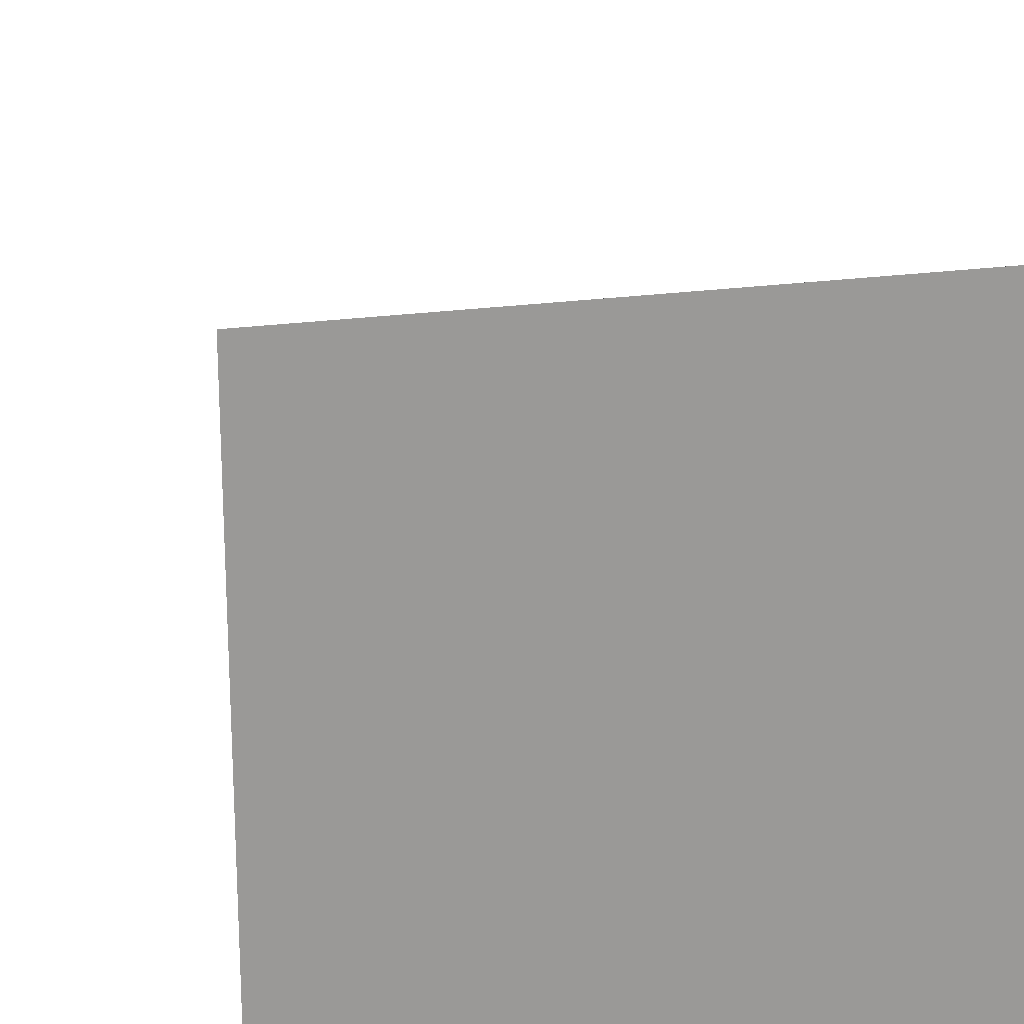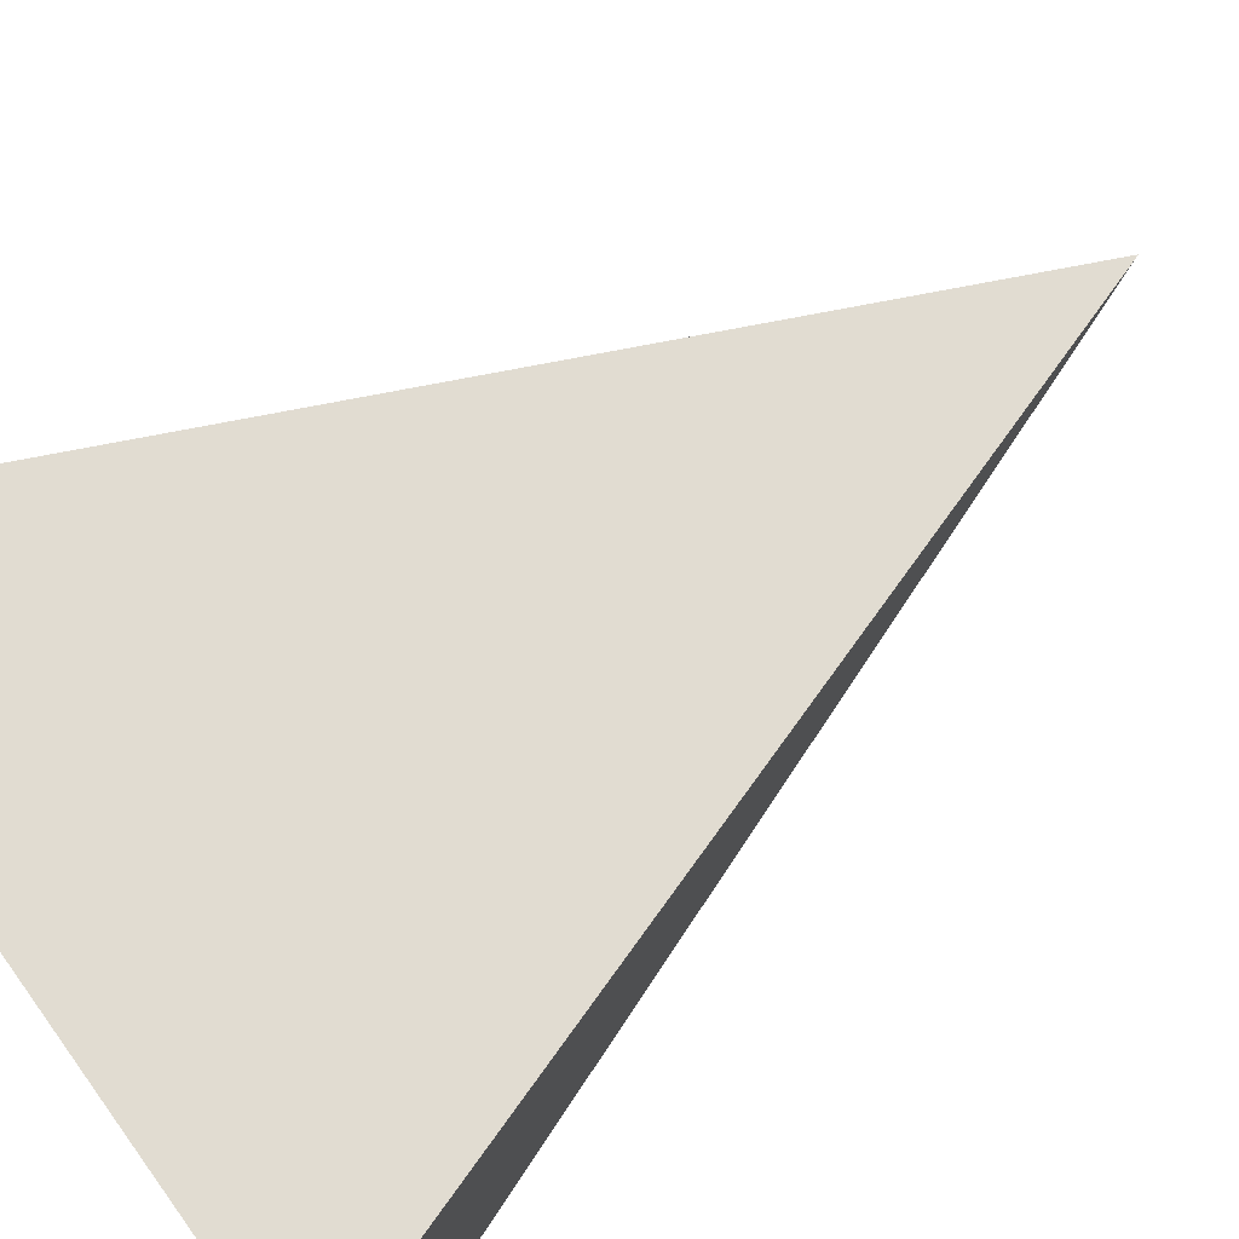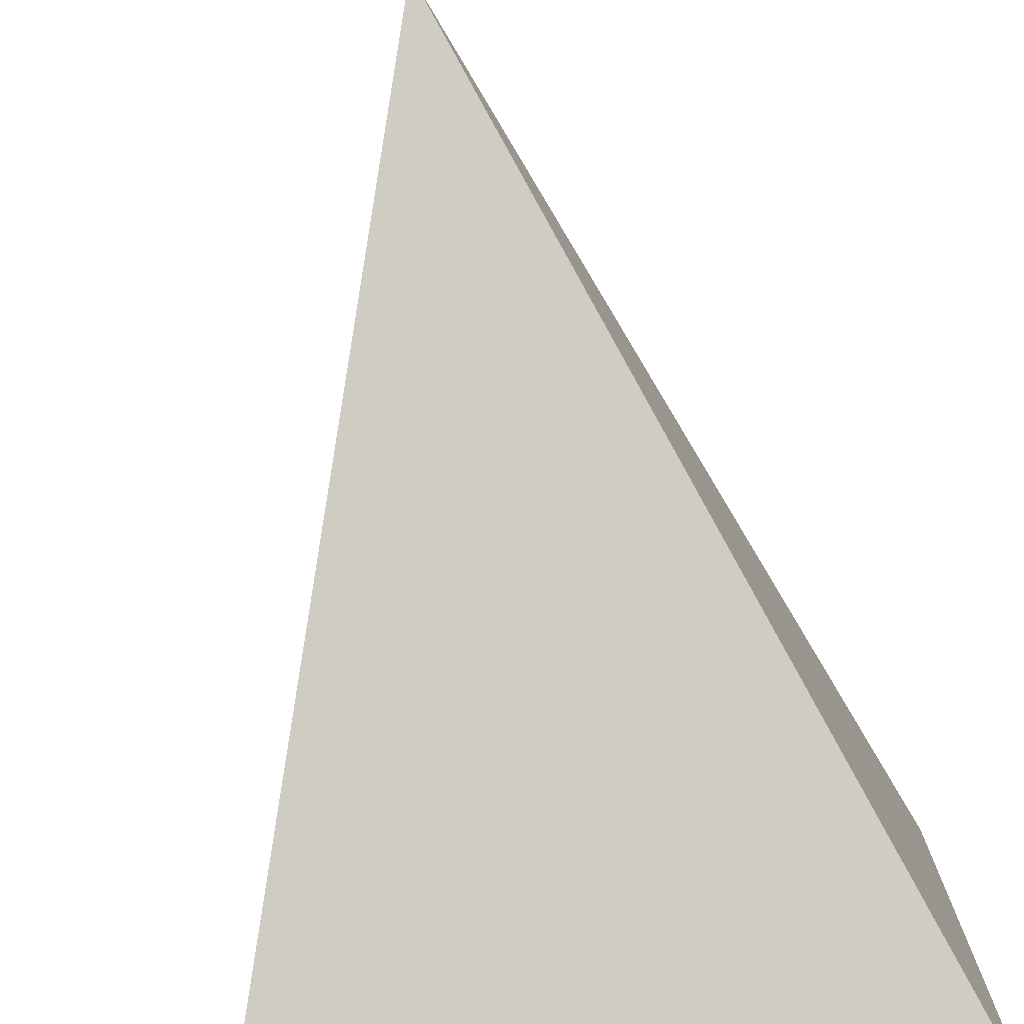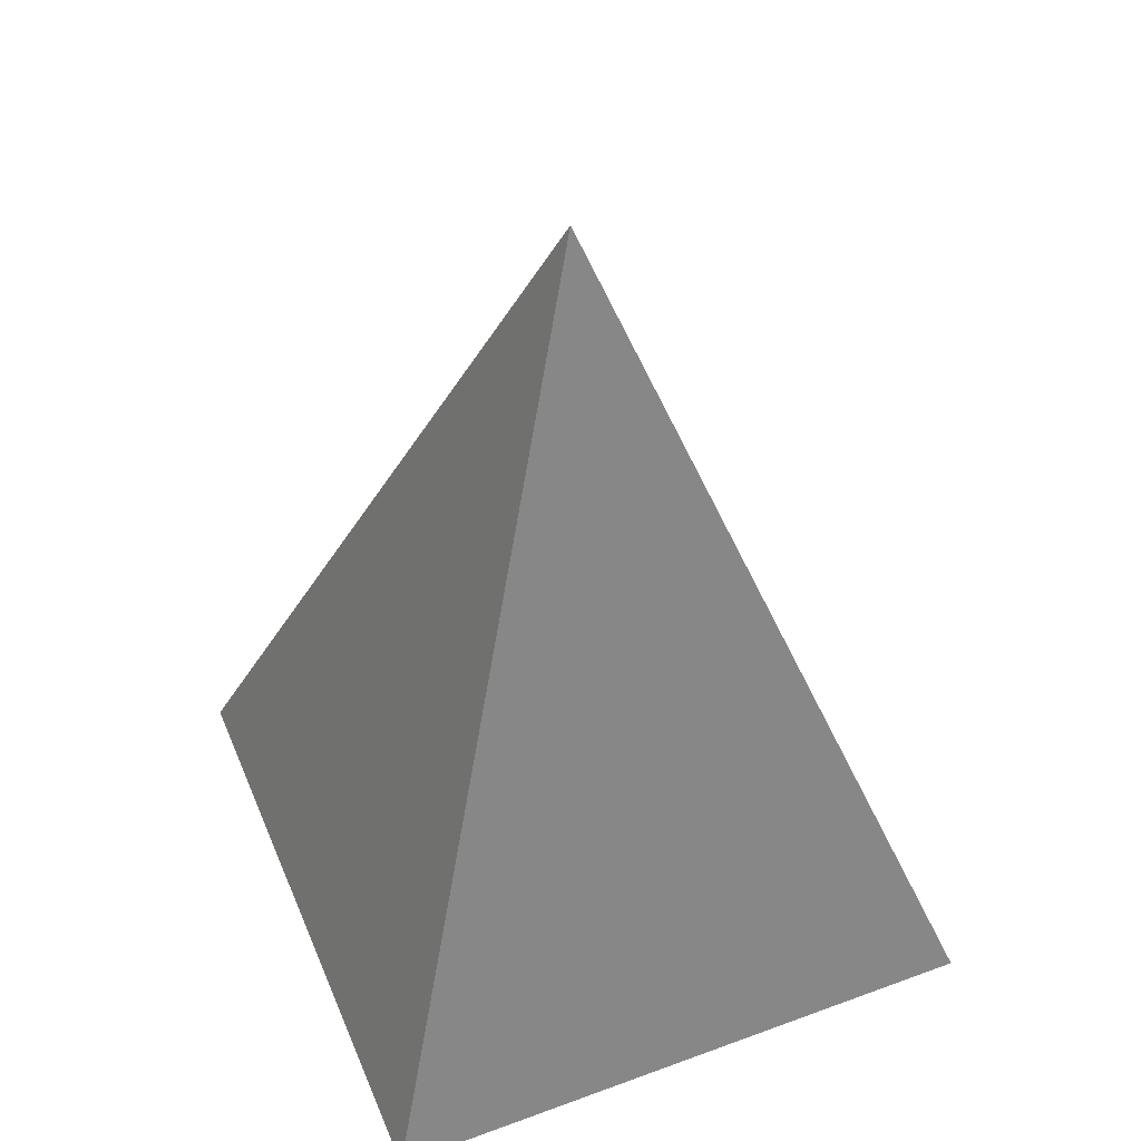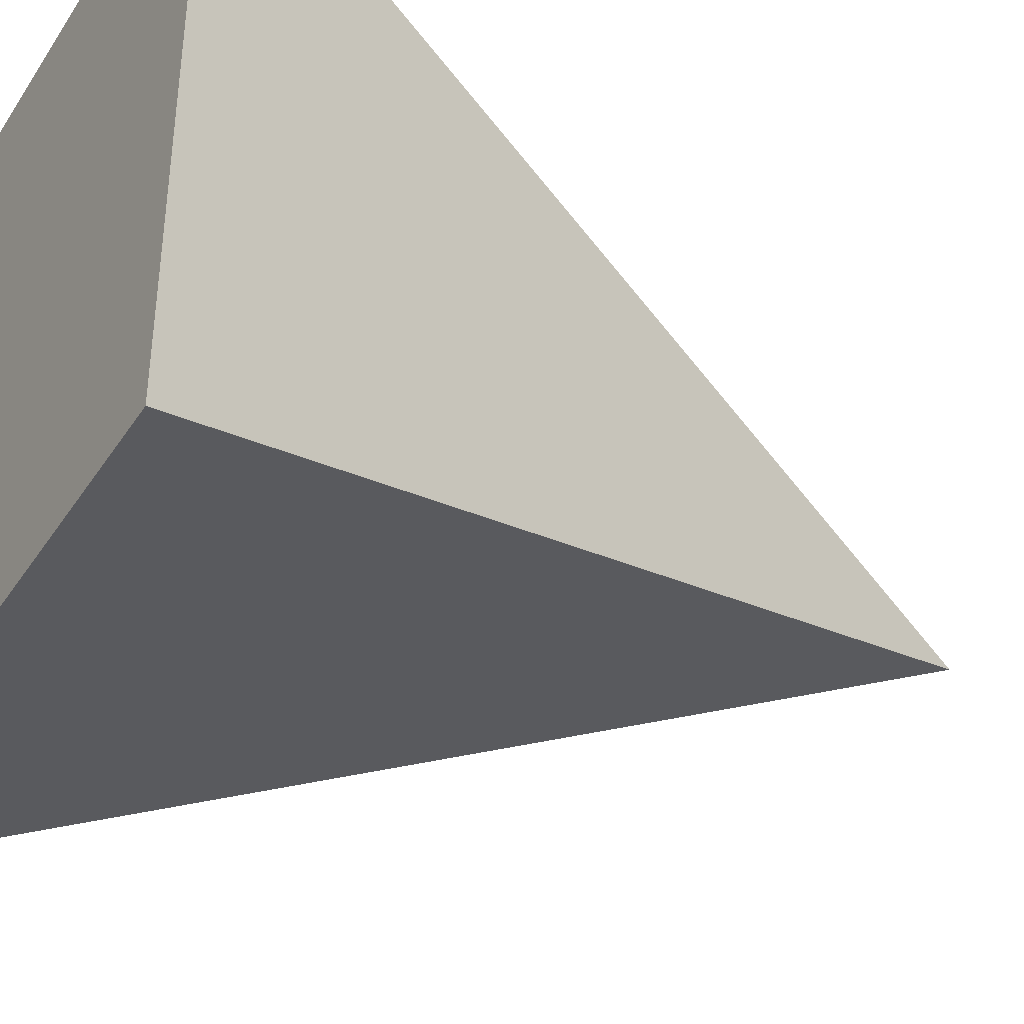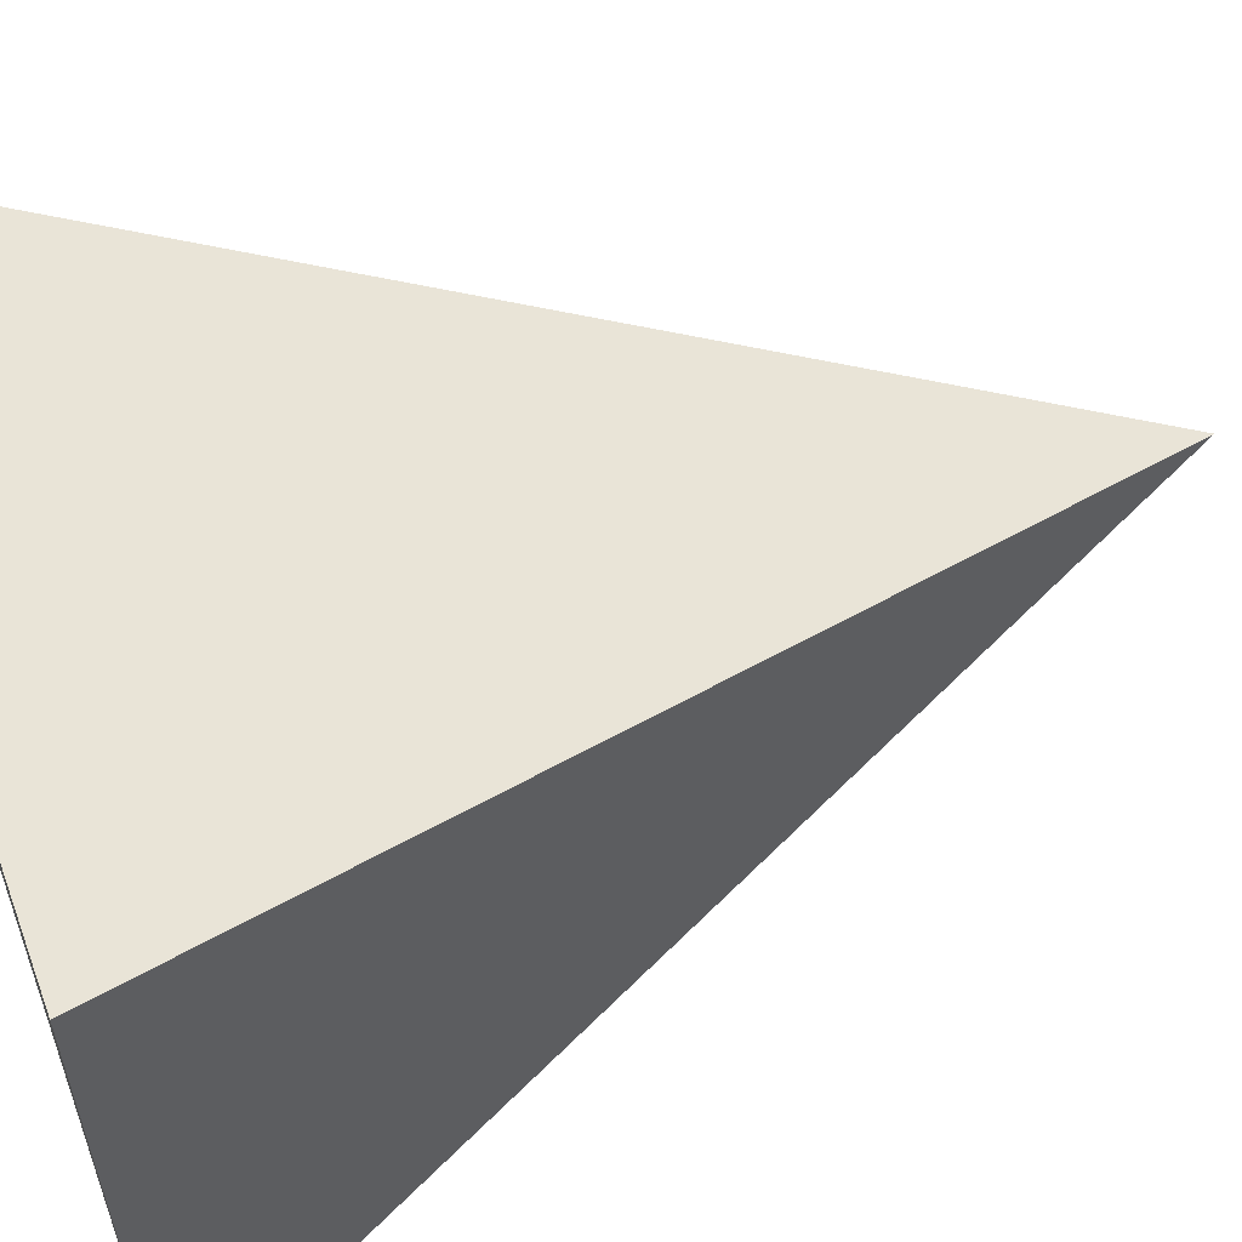
<metadata>
{"format":"obj","ext":"obj","renderer":"f3d","projection":"perspective","resolution":1024,"background":"white","views":[{"elev":20.6,"azim":-15.5,"up":"+Z"},{"elev":78.2,"azim":54.3,"up":"+Z"},{"elev":-77.6,"azim":-169.5,"up":"+Z"},{"elev":48.5,"azim":-22.3,"up":"+Y"},{"elev":-39.0,"azim":60.2,"up":"+Z"},{"elev":58.0,"azim":69.6,"up":"+Z"}]}
</metadata>
<code>
o Cylinder.001
v 0.707 0 0.7072
v -0.7072 0 0.707
v -0.707 0 -0.7072
v 0 2 -0
v 0.7072 0 -0.707
f 1 4 2
f 2 4 3
f 3 4 5
f 5 4 1
f 1 2 3 5

</code>
